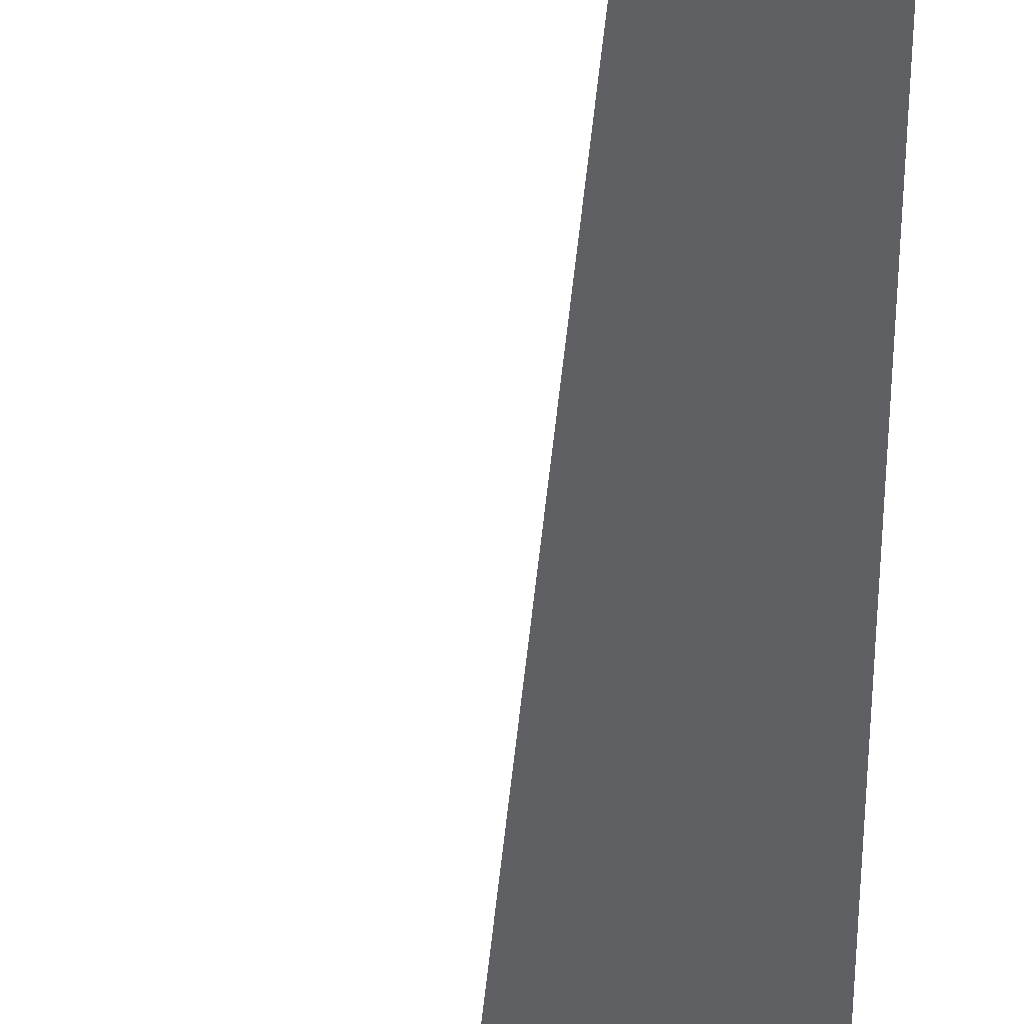
<metadata>
{"format":"obj","ext":"obj","renderer":"f3d","projection":"perspective","resolution":1024,"background":"white","views":[{"elev":-42.2,"azim":178.2,"up":"+Z"}]}
</metadata>
<code>
v  1  -17.73  1
v  2  -17.73  1
v  1  1.999  1
v  1  -17.73  2
f 1 3 2
f 1 4 3
f 1 2 4
f 2 3 4

</code>
